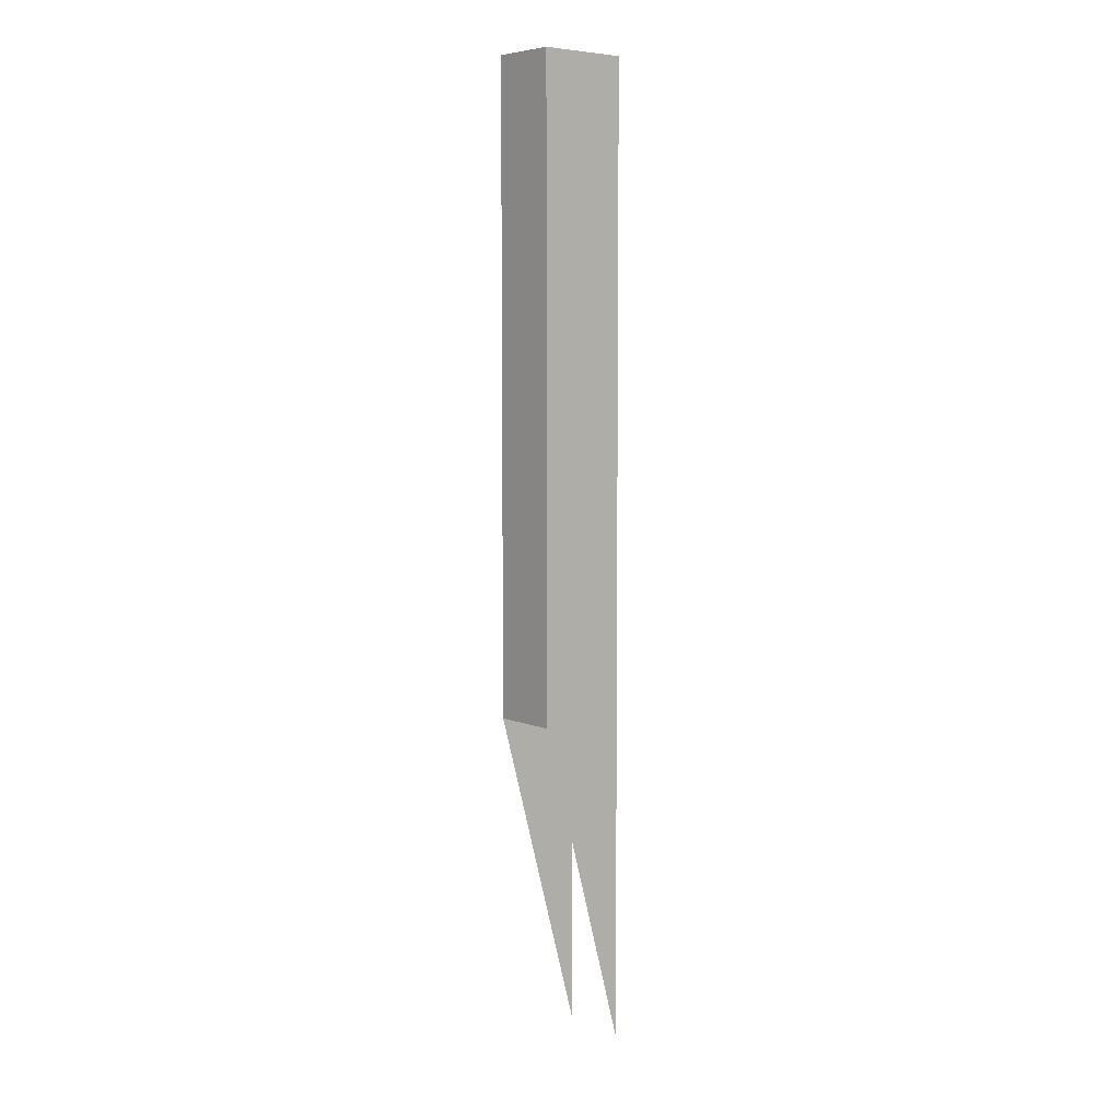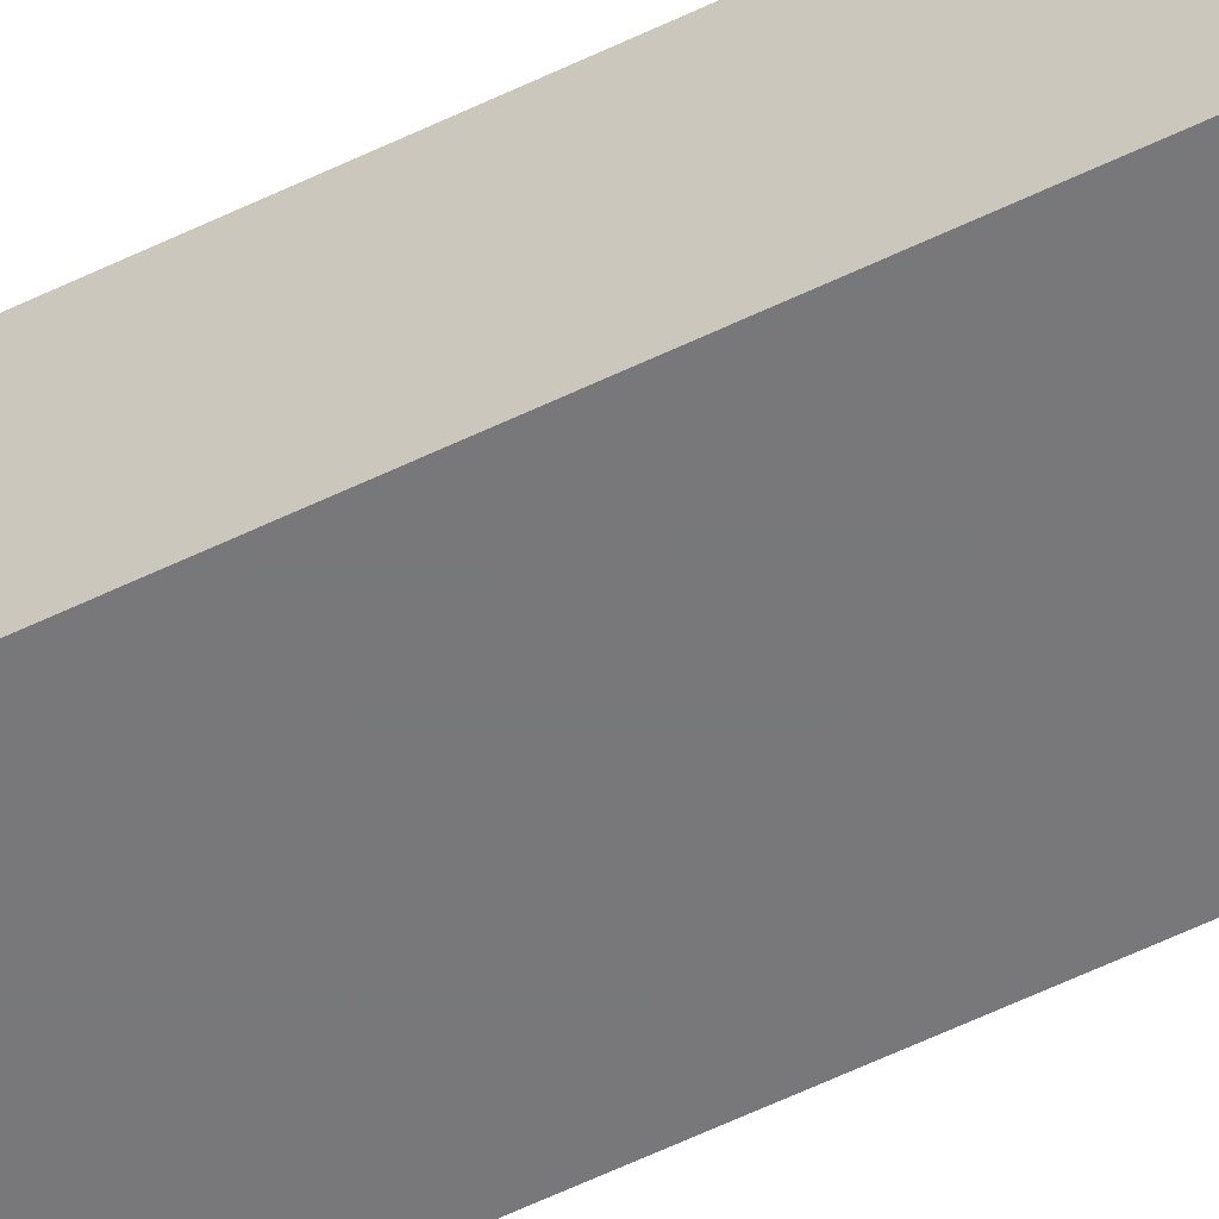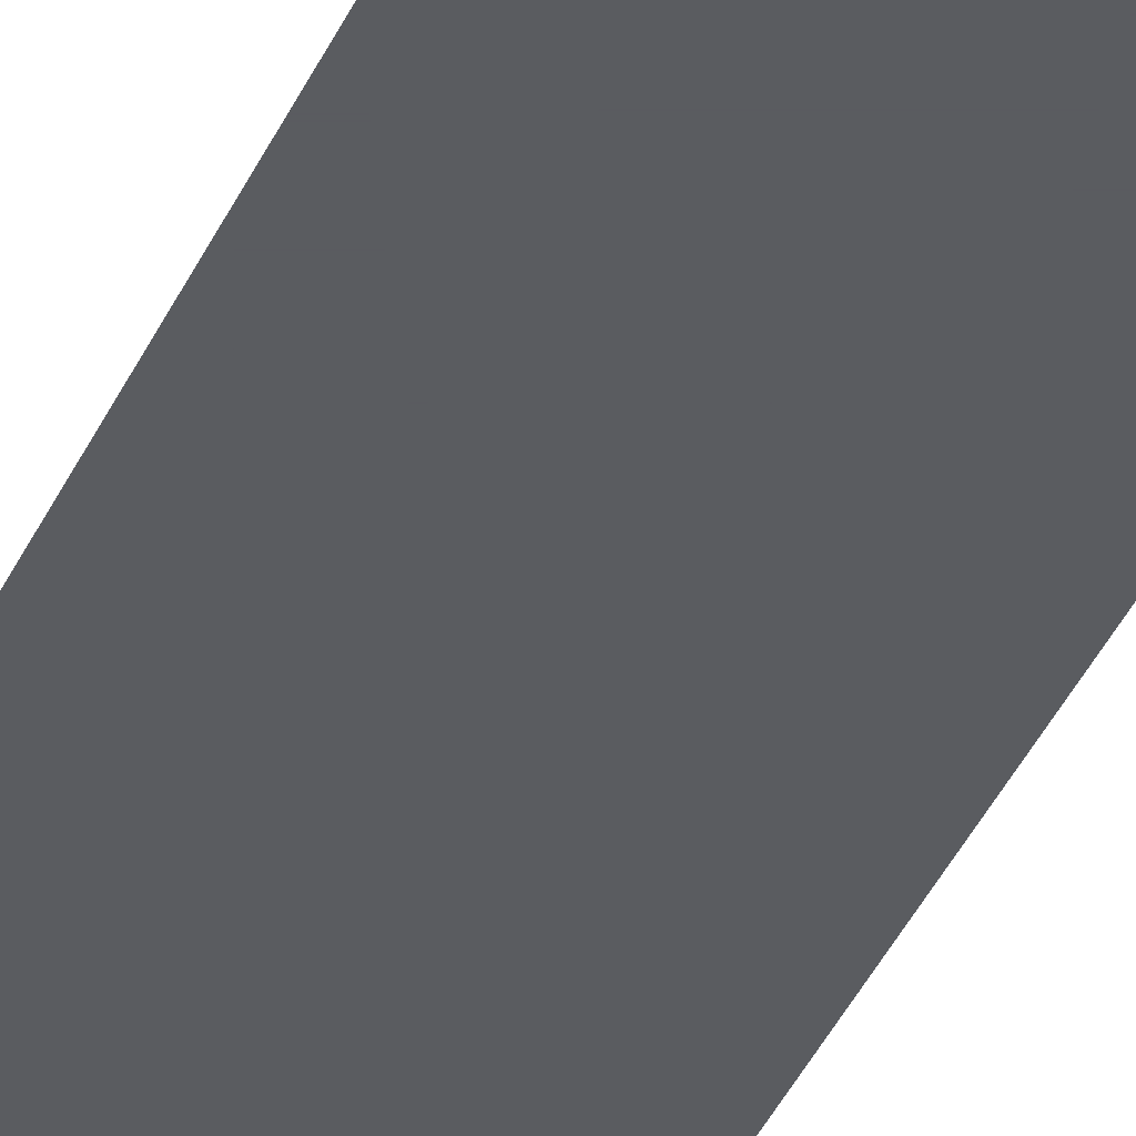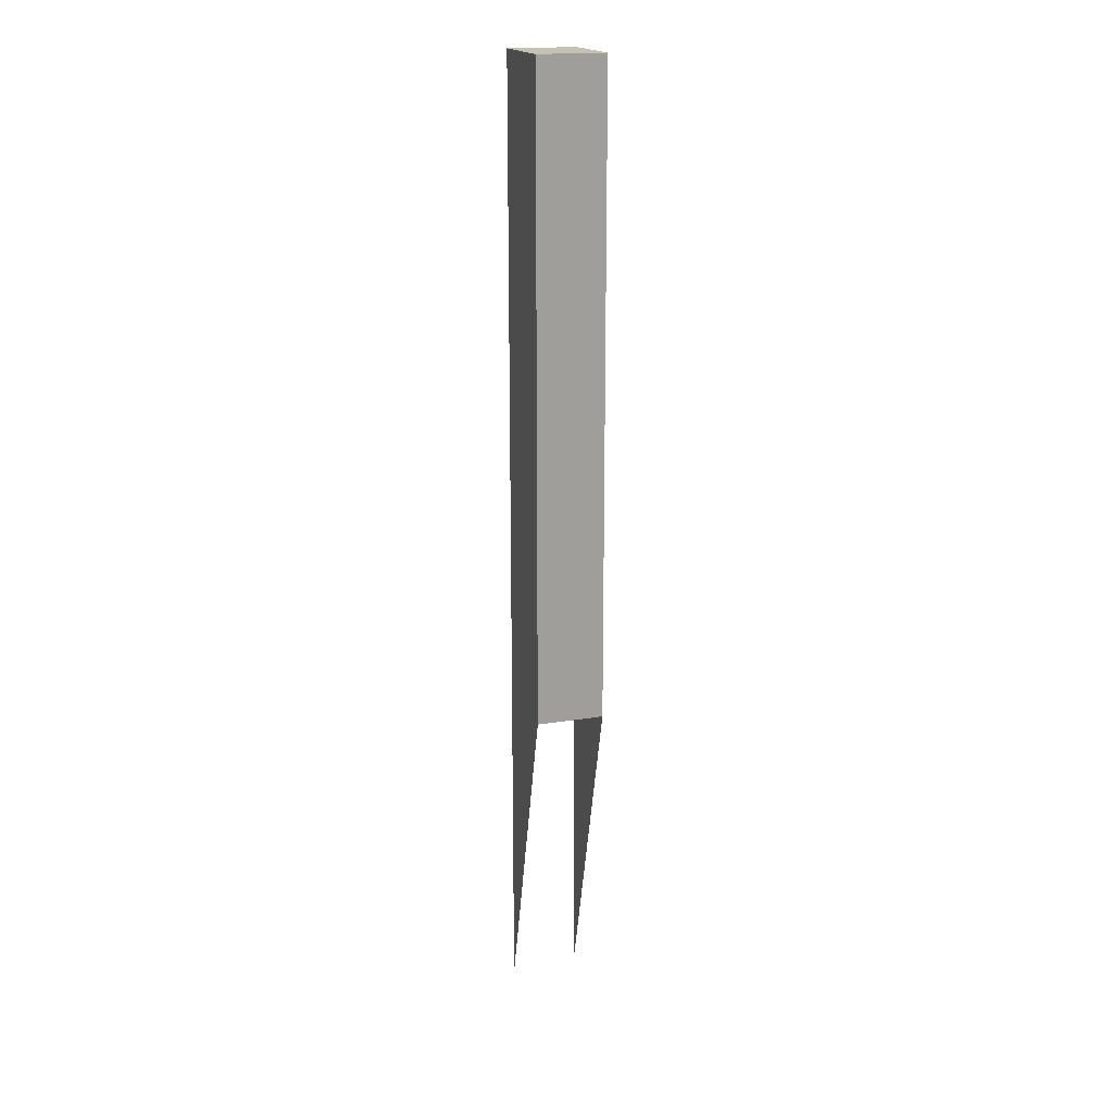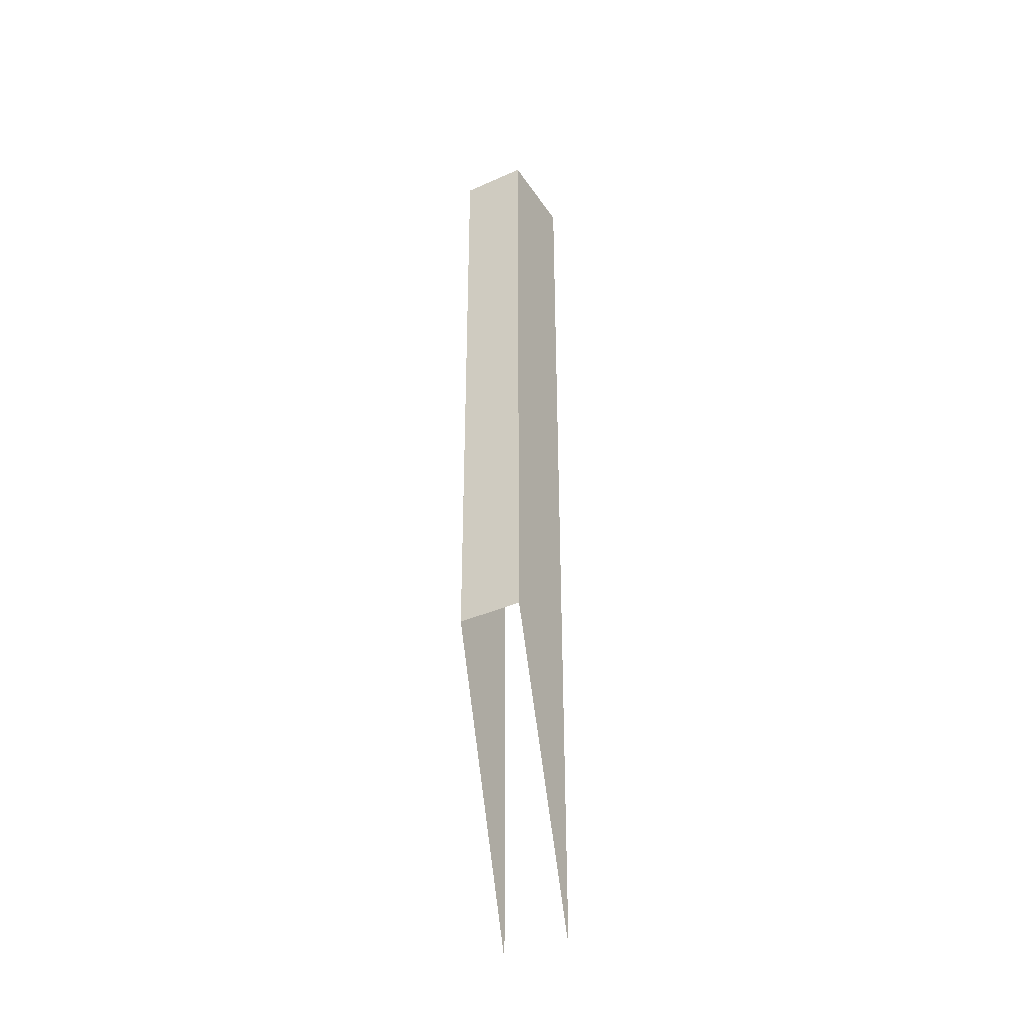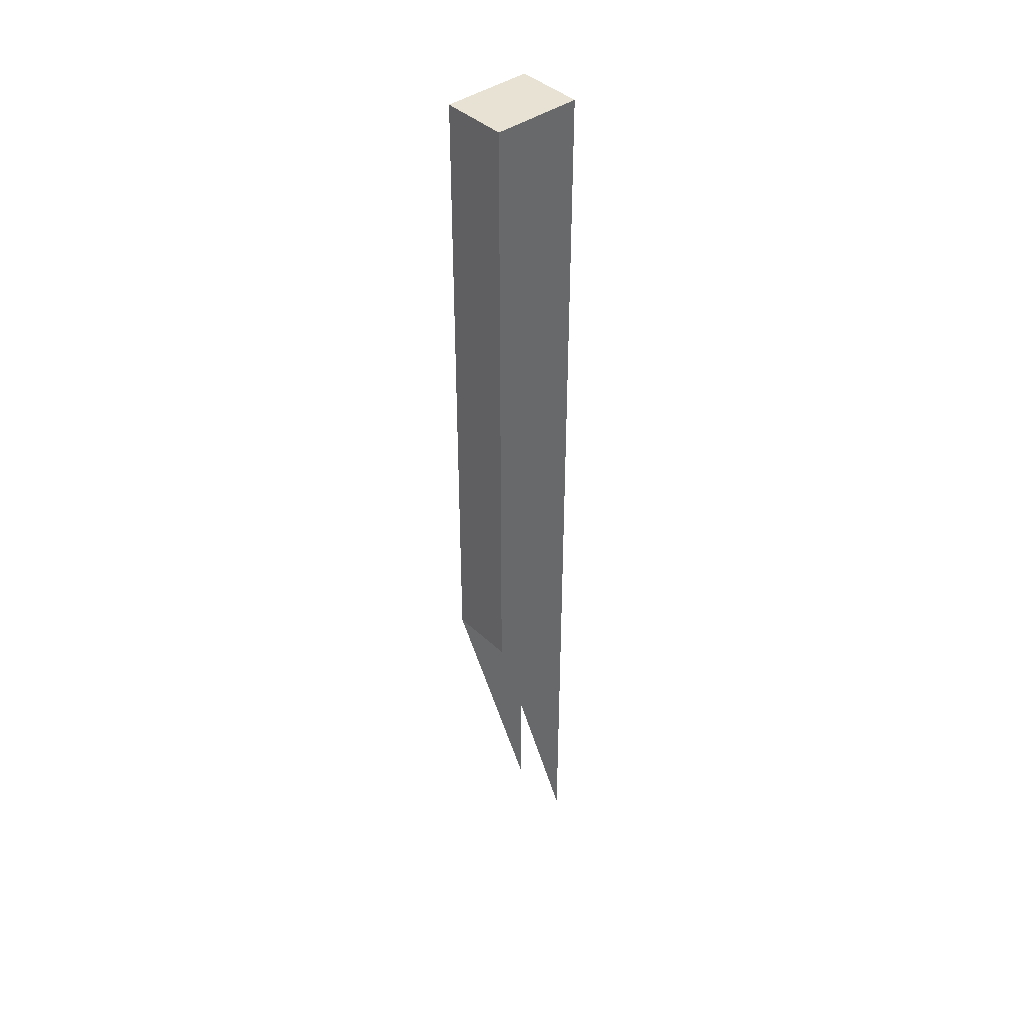
<metadata>
{"format":"obj","ext":"obj","renderer":"f3d","projection":"perspective","resolution":1024,"background":"white","views":[{"elev":6.3,"azim":-40.1,"up":"+Y"},{"elev":-57.5,"azim":-63.2,"up":"+Z"},{"elev":-33.6,"azim":160.1,"up":"+Z"},{"elev":18.3,"azim":-107.7,"up":"+Y"},{"elev":-37.8,"azim":-60.3,"up":"+Y"},{"elev":40.9,"azim":-41.4,"up":"+Y"}]}
</metadata>
<code>
v 1.8 2.35 -0.075
v 1.8 0.2 -0.075
v 1.6 0.9258 -0.075
v 1.6 2.35 -0.075
v 1.6 0.9258 0.075
v 1.8 0.2 0.075
v 1.8 2.35 0.075
v 1.6 2.35 0.075
v 1.6 2.35 0.075
v 1.8 2.35 0.075
v 1.8 2.35 -0.075
v 1.6 2.35 -0.075
v 1.6 2.35 0.075
v 1.6 2.35 -0.075
v 1.6 0.9258 -0.075
v 1.6 0.9258 0.075
g mesh7482390
f 1 2 3
f 3 4 1
f 5 6 7
f 7 8 5
g mesh7482393
f 9 10 11
f 11 12 9
f 13 14 15
f 15 16 13

</code>
